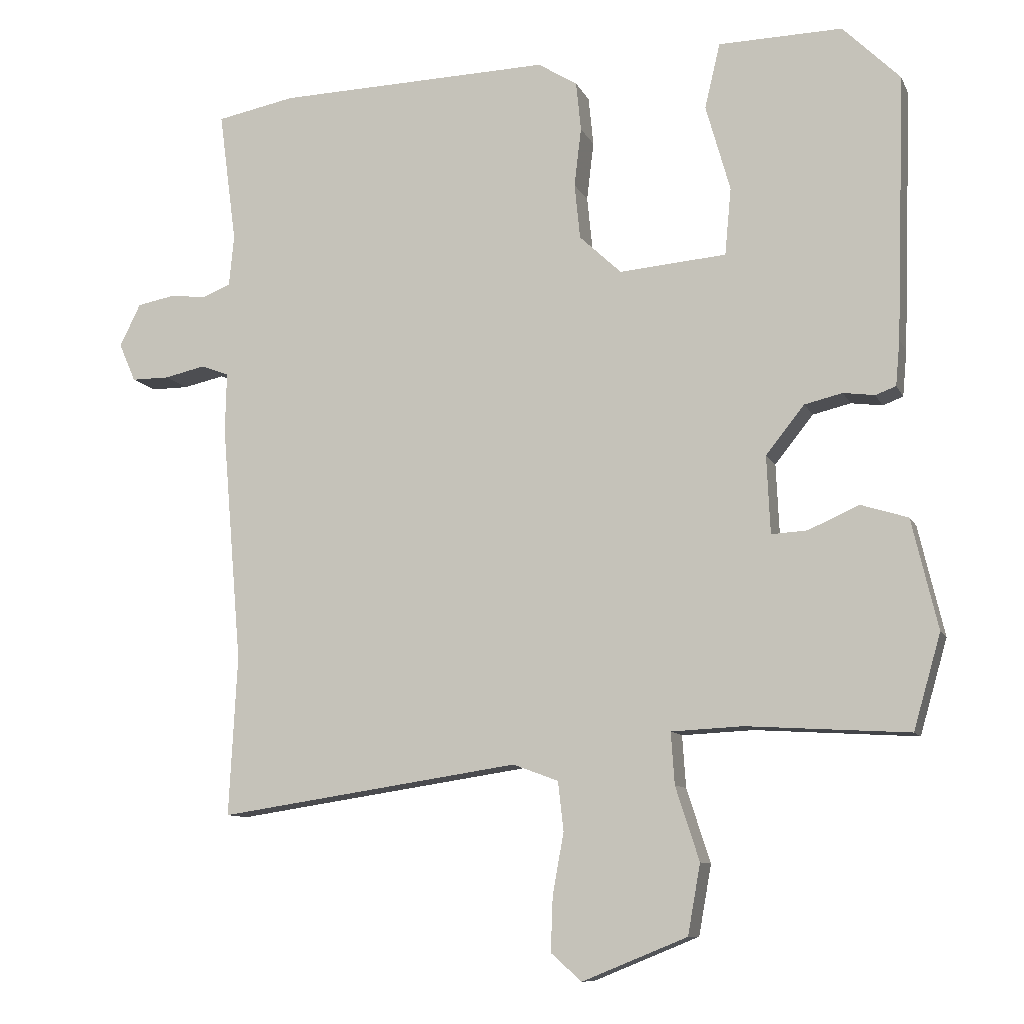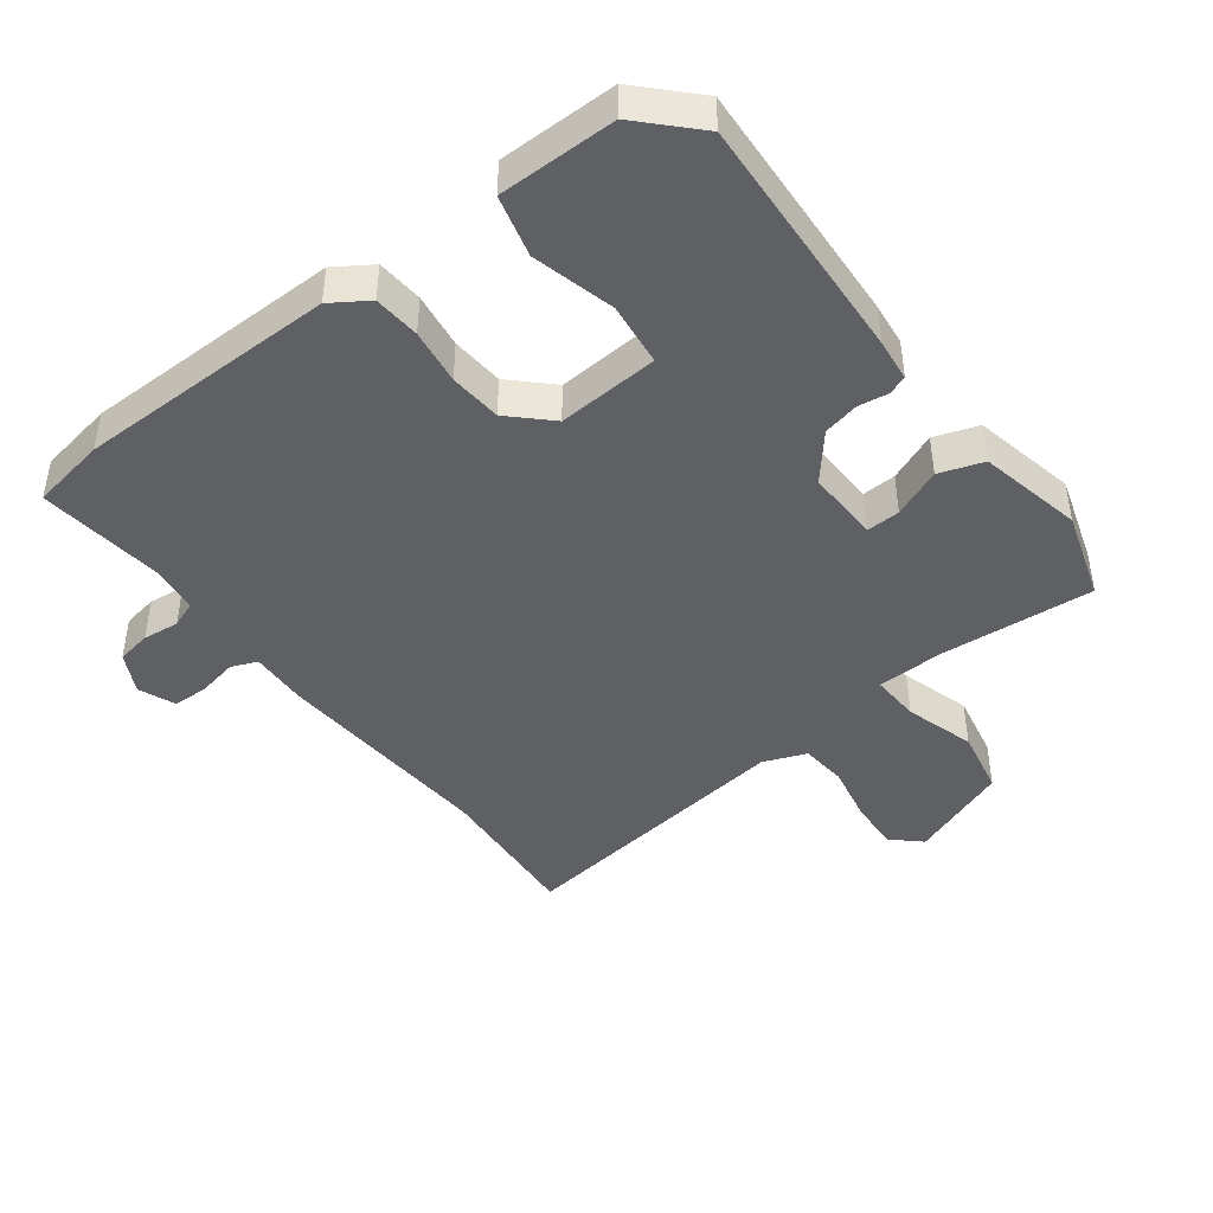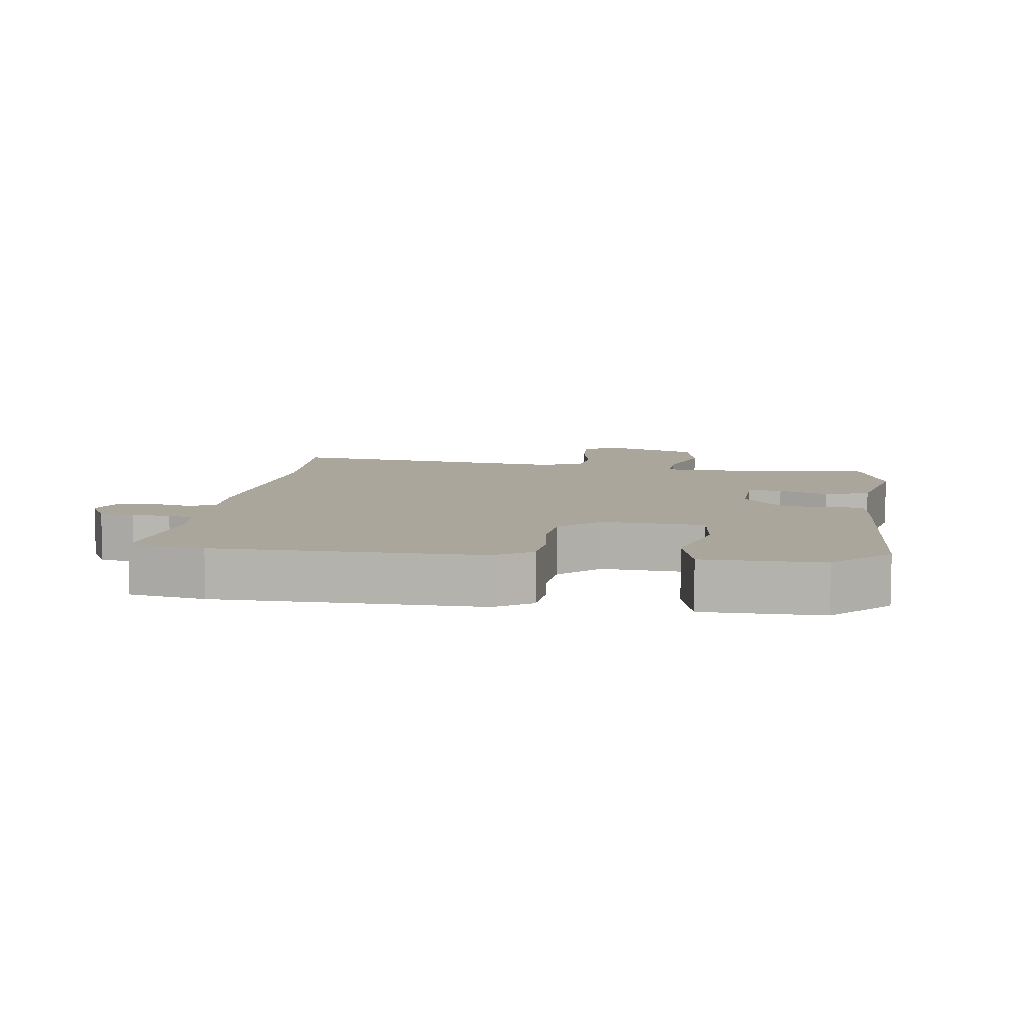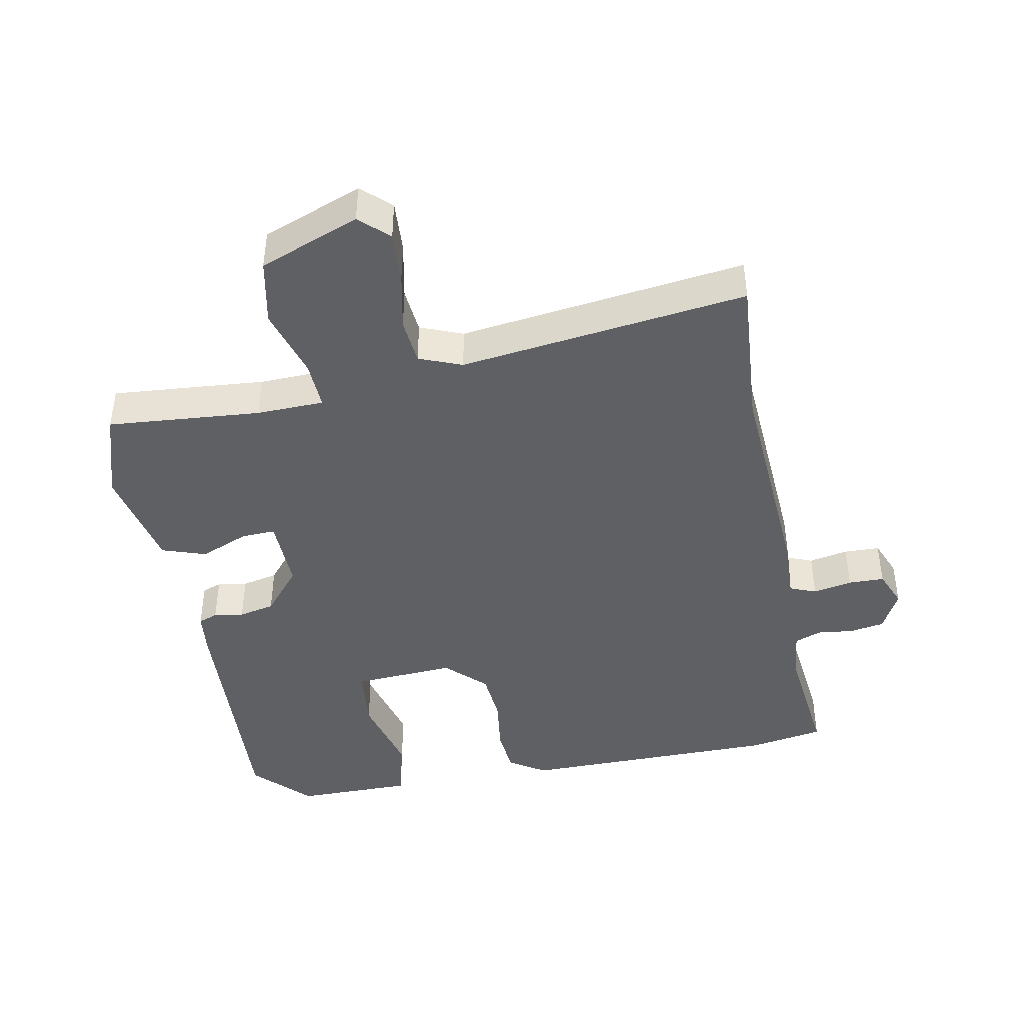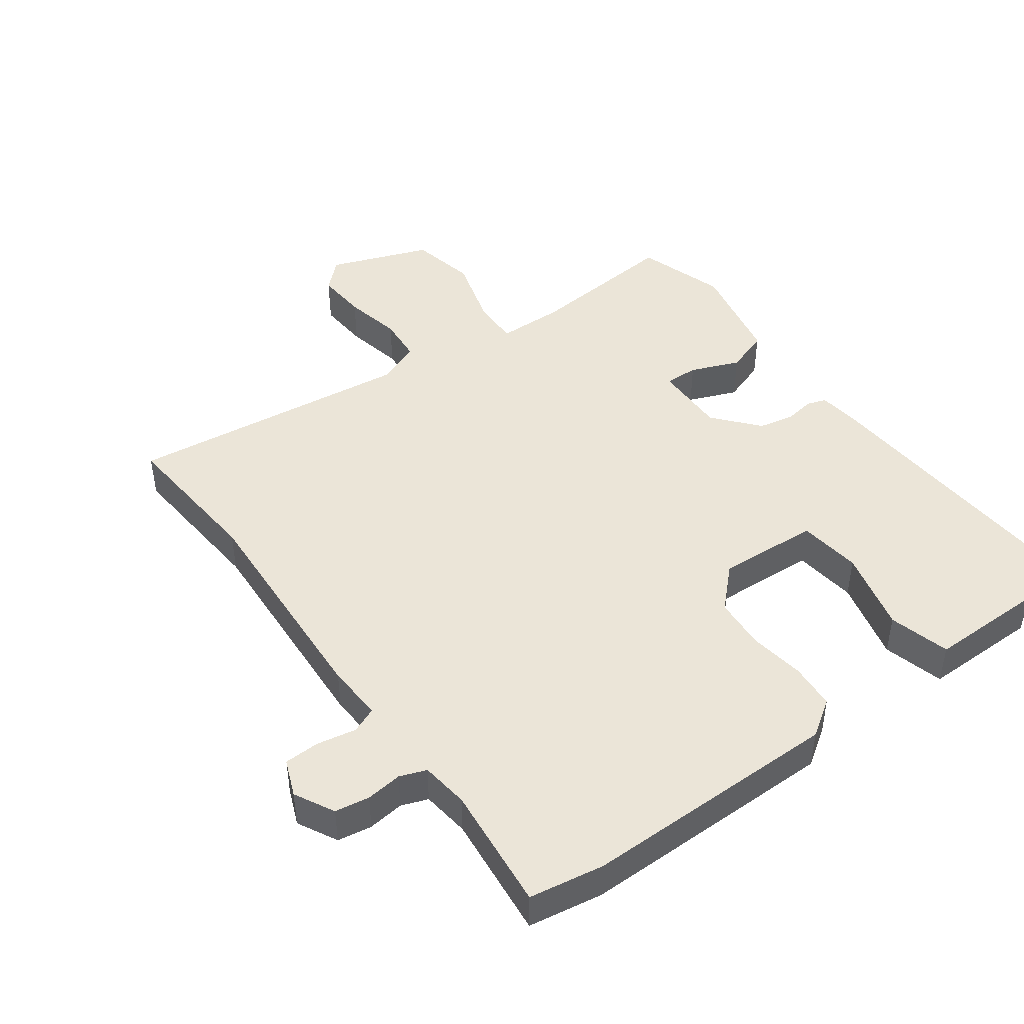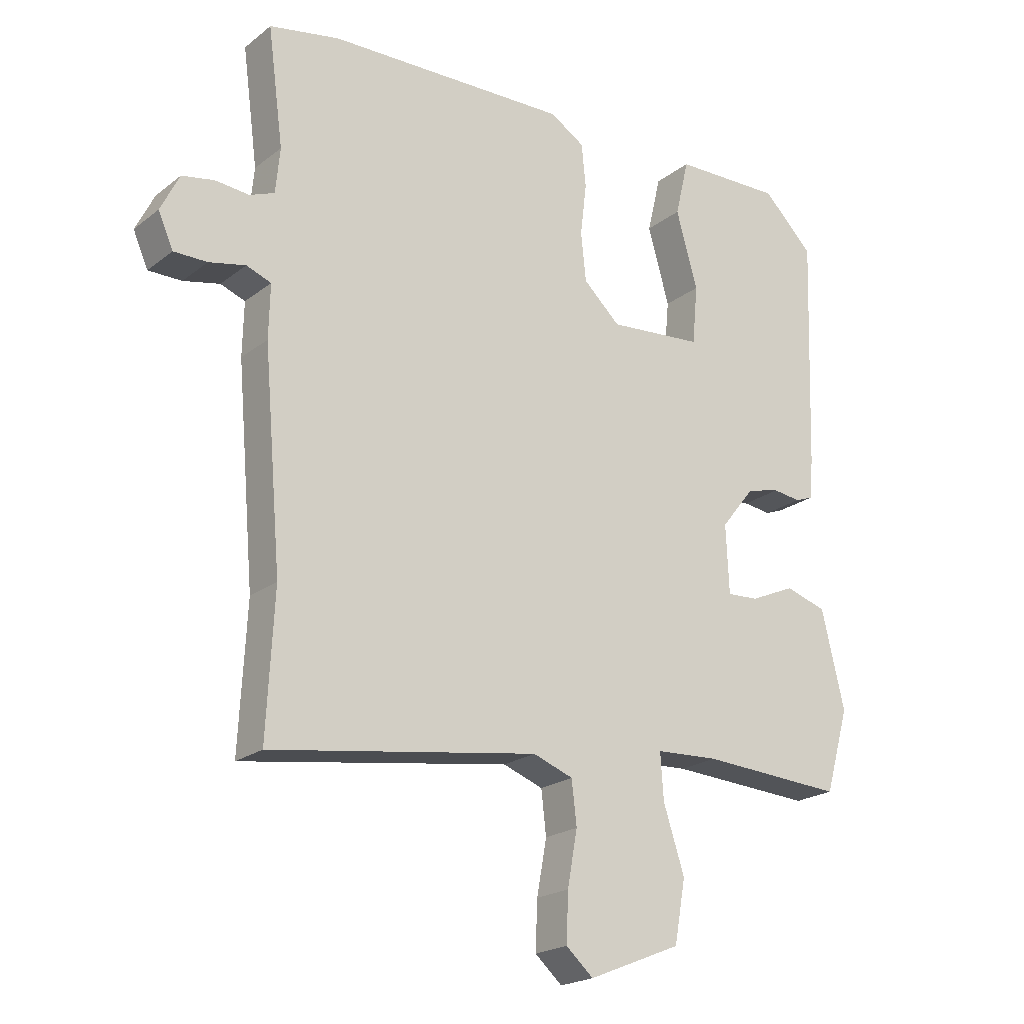
<metadata>
{"format":"obj","ext":"obj","renderer":"f3d","projection":"perspective","resolution":1024,"background":"white","views":[{"elev":-9.7,"azim":16.9,"up":"+Z"},{"elev":-44.1,"azim":36.0,"up":"+Y"},{"elev":8.0,"azim":7.0,"up":"+Y"},{"elev":-43.4,"azim":-170.4,"up":"+Y"},{"elev":45.7,"azim":-37.7,"up":"+Y"},{"elev":-21.0,"azim":-36.5,"up":"+Z"}]}
</metadata>
<code>
v -0.503 0.07 -0.564
v -0.491 0.07 -0.335
v -0.52 0.07 0.006
v -0.518 0.07 0.092
v -0.558 0.07 0.107
v -0.617 0.07 0.094
v -0.671 0.07 0.094
v -0.695 0.07 0.149
v -0.665 0.07 0.21
v -0.613 0.07 0.22
v -0.558 0.07 0.215
v -0.518 0.07 0.231
v -0.511 0.07 0.304
v -0.536 0.07 0.493
v -0.423 0.07 0.515
v -0.03 0.07 0.526
v 0.026 0.07 0.491
v 0.033 0.07 0.421
v 0.023 0.07 0.337
v 0.031 0.07 0.258
v 0.091 0.07 0.202
v 0.244 0.07 0.215
v 0.253 0.07 0.311
v 0.218 0.07 0.435
v 0.24 0.07 0.528
v 0.417 0.07 0.532
v 0.499 0.07 0.451
v 0.486 0.07 0.074
v 0.48 0.07 0.009
v 0.451 0.07 -0.002
v 0.406 0.07 0.004
v 0.352 0.07 -0.009
v 0.297 0.07 -0.078
v 0.302 0.07 -0.189
v 0.353 0.07 -0.186
v 0.426 0.07 -0.154
v 0.493 0.07 -0.175
v 0.53 0.07 -0.332
v 0.491 0.07 -0.467
v 0.259 0.07 -0.453
v 0.157 0.07 -0.458
v 0.162 0.07 -0.532
v 0.196 0.07 -0.637
v 0.178 0.07 -0.737
v 0.028 0.07 -0.798
v -0.016 0.07 -0.759
v -0.013 0.07 -0.681
v 0.003 0.07 -0.593
v -0.005 0.07 -0.523
v -0.07 0.07 -0.499
v -0.503 0 -0.564
v -0.491 0 -0.335
v -0.52 0 0.006
v -0.518 0 0.092
v -0.558 0 0.107
v -0.617 0 0.094
v -0.671 0 0.094
v -0.695 0 0.149
v -0.665 0 0.21
v -0.613 0 0.22
v -0.558 0 0.215
v -0.518 0 0.231
v -0.511 0 0.304
v -0.536 0 0.493
v -0.423 0 0.515
v -0.03 0 0.526
v 0.026 0 0.491
v 0.033 0 0.421
v 0.023 0 0.337
v 0.031 0 0.258
v 0.091 0 0.202
v 0.244 0 0.215
v 0.253 0 0.311
v 0.218 0 0.435
v 0.24 0 0.528
v 0.417 0 0.532
v 0.499 0 0.451
v 0.486 0 0.074
v 0.48 0 0.009
v 0.451 0 -0.002
v 0.406 0 0.004
v 0.352 0 -0.009
v 0.297 0 -0.078
v 0.302 0 -0.189
v 0.353 0 -0.186
v 0.426 0 -0.154
v 0.493 0 -0.175
v 0.53 0 -0.332
v 0.491 0 -0.467
v 0.259 0 -0.453
v 0.157 0 -0.458
v 0.162 0 -0.532
v 0.196 0 -0.637
v 0.178 0 -0.737
v 0.028 0 -0.798
v -0.016 0 -0.759
v -0.013 0 -0.681
v 0.003 0 -0.593
v -0.005 0 -0.523
v -0.07 0 -0.499
f 46 47 48
f 45 46 48
f 44 45 48
f 43 44 48
f 42 43 48
f 41 42 48 49
f 38 39 40
f 37 38 40
f 36 37 40
f 35 36 40
f 34 35 40 41
f 41 49 50
f 34 41 50
f 33 34 50
f 29 30 31
f 28 29 31
f 27 28 31
f 26 27 31
f 25 26 31
f 24 25 31
f 23 24 31
f 22 23 31 32
f 50 1 2
f 33 50 2
f 32 33 2
f 22 32 2
f 21 22 2
f 17 18 19
f 16 17 19
f 15 16 19
f 14 15 19
f 13 14 19
f 12 13 19 20
f 9 10 11
f 8 9 11
f 7 8 11
f 6 7 11
f 5 6 11
f 12 20 21
f 11 12 21
f 5 11 21
f 4 5 21
f 2 3 4 21
f 98 97 96
f 98 96 95
f 98 95 94
f 98 94 93
f 98 93 92
f 99 98 92 91
f 90 89 88
f 90 88 87
f 90 87 86
f 90 86 85
f 91 90 85 84
f 100 99 91
f 100 91 84
f 100 84 83
f 81 80 79
f 81 79 78
f 81 78 77
f 81 77 76
f 81 76 75
f 81 75 74
f 81 74 73
f 82 81 73 72
f 52 51 100
f 52 100 83
f 52 83 82
f 52 82 72
f 52 72 71
f 69 68 67
f 69 67 66
f 69 66 65
f 69 65 64
f 69 64 63
f 70 69 63 62
f 61 60 59
f 61 59 58
f 61 58 57
f 61 57 56
f 61 56 55
f 71 70 62
f 71 62 61
f 71 61 55
f 71 55 54
f 71 54 53 52
f 1 51 52 2
f 2 52 53 3
f 3 53 54 4
f 4 54 55 5
f 5 55 56 6
f 6 56 57 7
f 7 57 58 8
f 8 58 59 9
f 9 59 60 10
f 10 60 61 11
f 11 61 62 12
f 12 62 63 13
f 13 63 64 14
f 14 64 65 15
f 15 65 66 16
f 16 66 67 17
f 17 67 68 18
f 18 68 69 19
f 19 69 70 20
f 20 70 71 21
f 21 71 72 22
f 22 72 73 23
f 23 73 74 24
f 24 74 75 25
f 25 75 76 26
f 26 76 77 27
f 27 77 78 28
f 28 78 79 29
f 29 79 80 30
f 30 80 81 31
f 31 81 82 32
f 32 82 83 33
f 33 83 84 34
f 34 84 85 35
f 35 85 86 36
f 36 86 87 37
f 37 87 88 38
f 38 88 89 39
f 39 89 90 40
f 40 90 91 41
f 41 91 92 42
f 42 92 93 43
f 43 93 94 44
f 44 94 95 45
f 45 95 96 46
f 46 96 97 47
f 47 97 98 48
f 48 98 99 49
f 49 99 100 50
f 50 100 51 1

</code>
